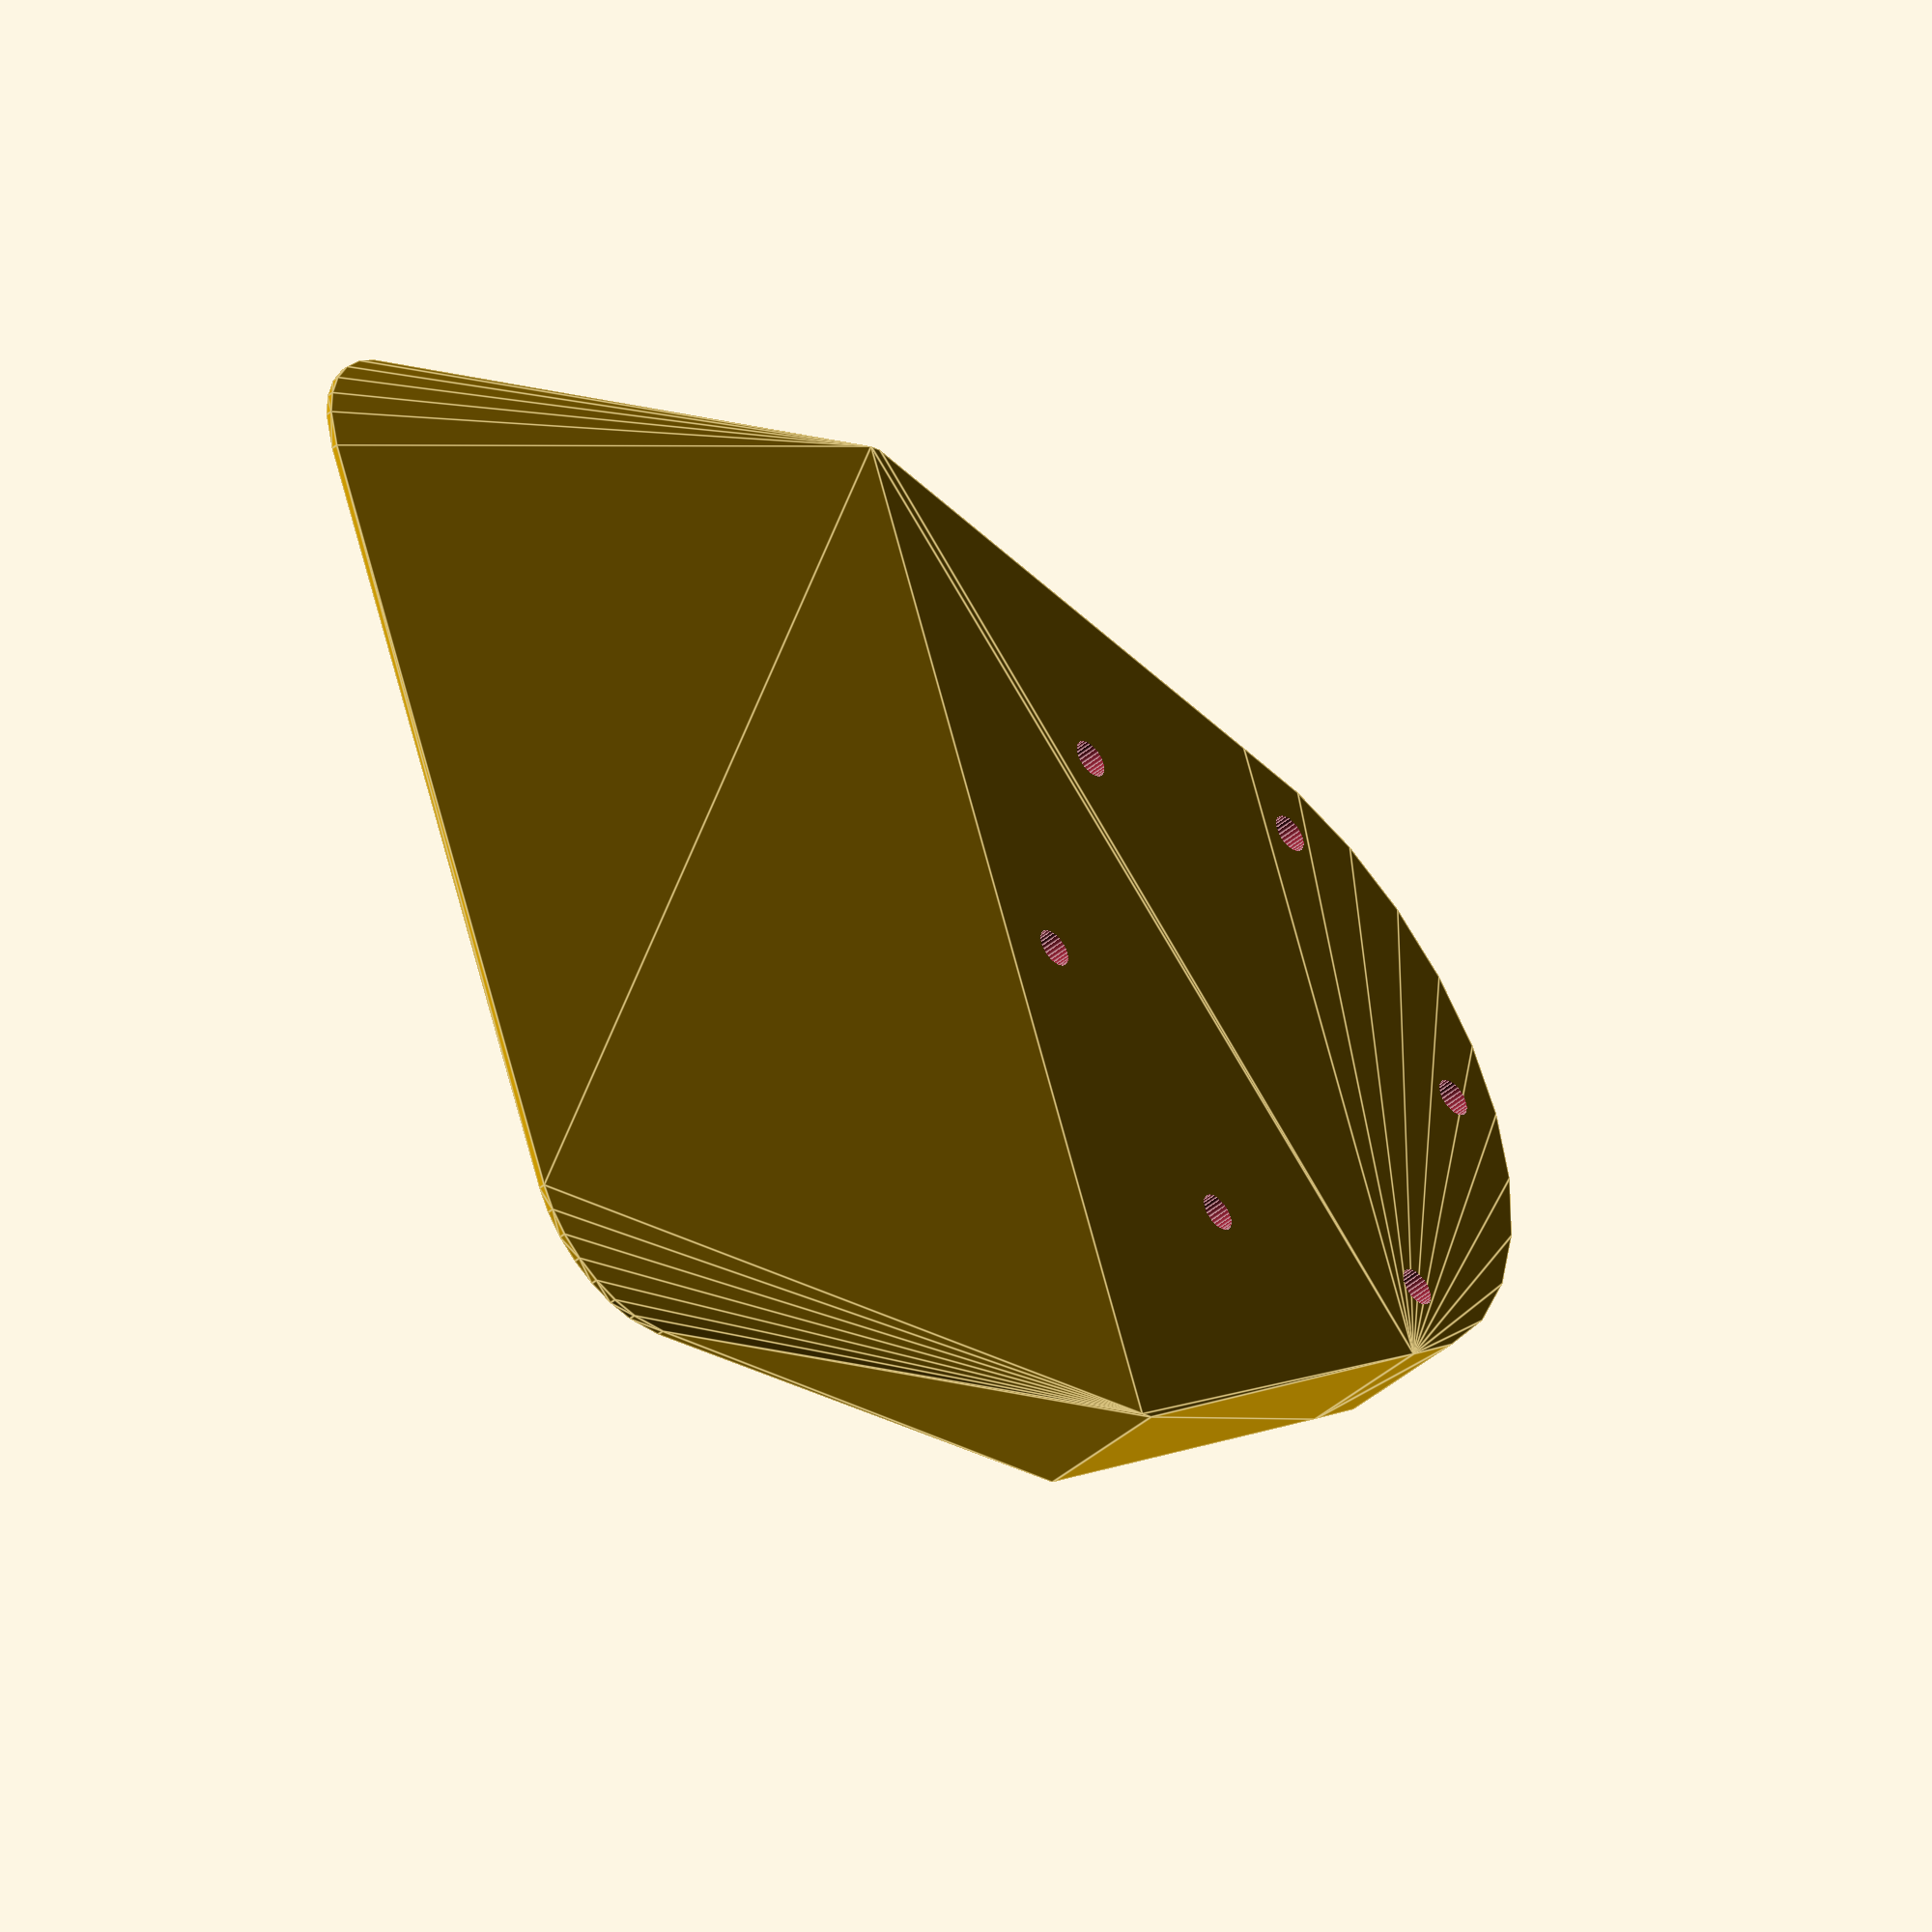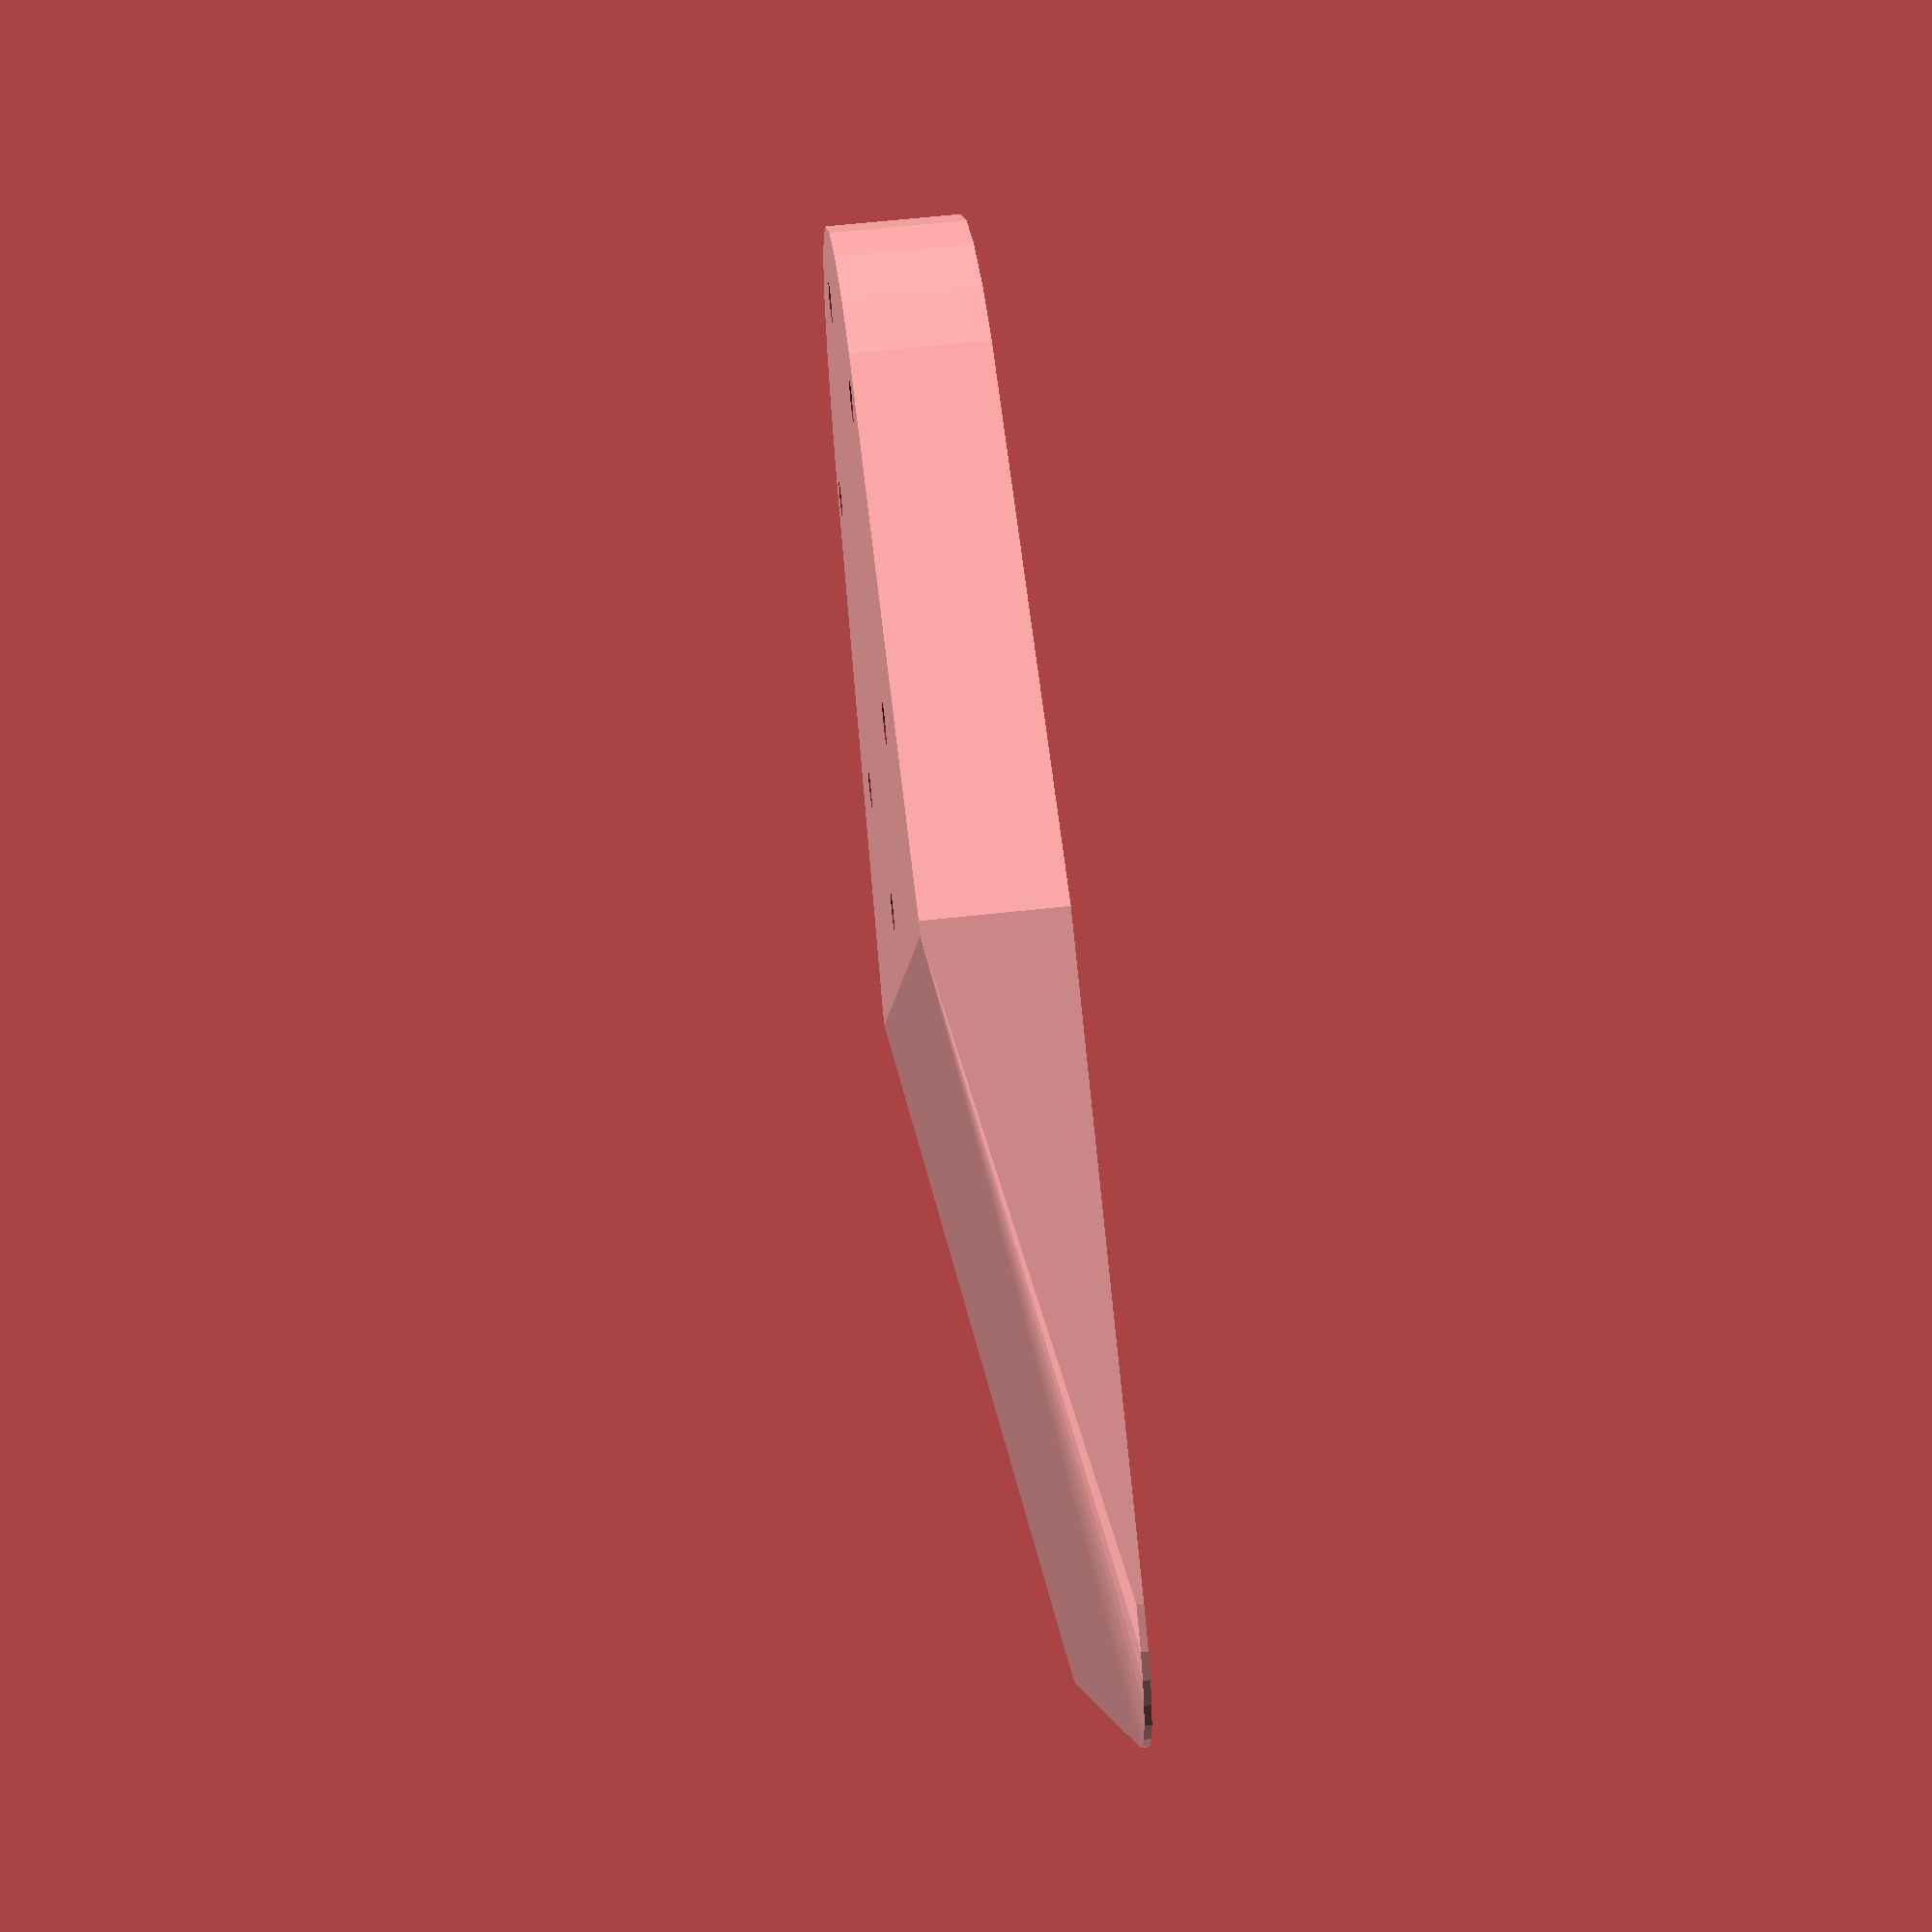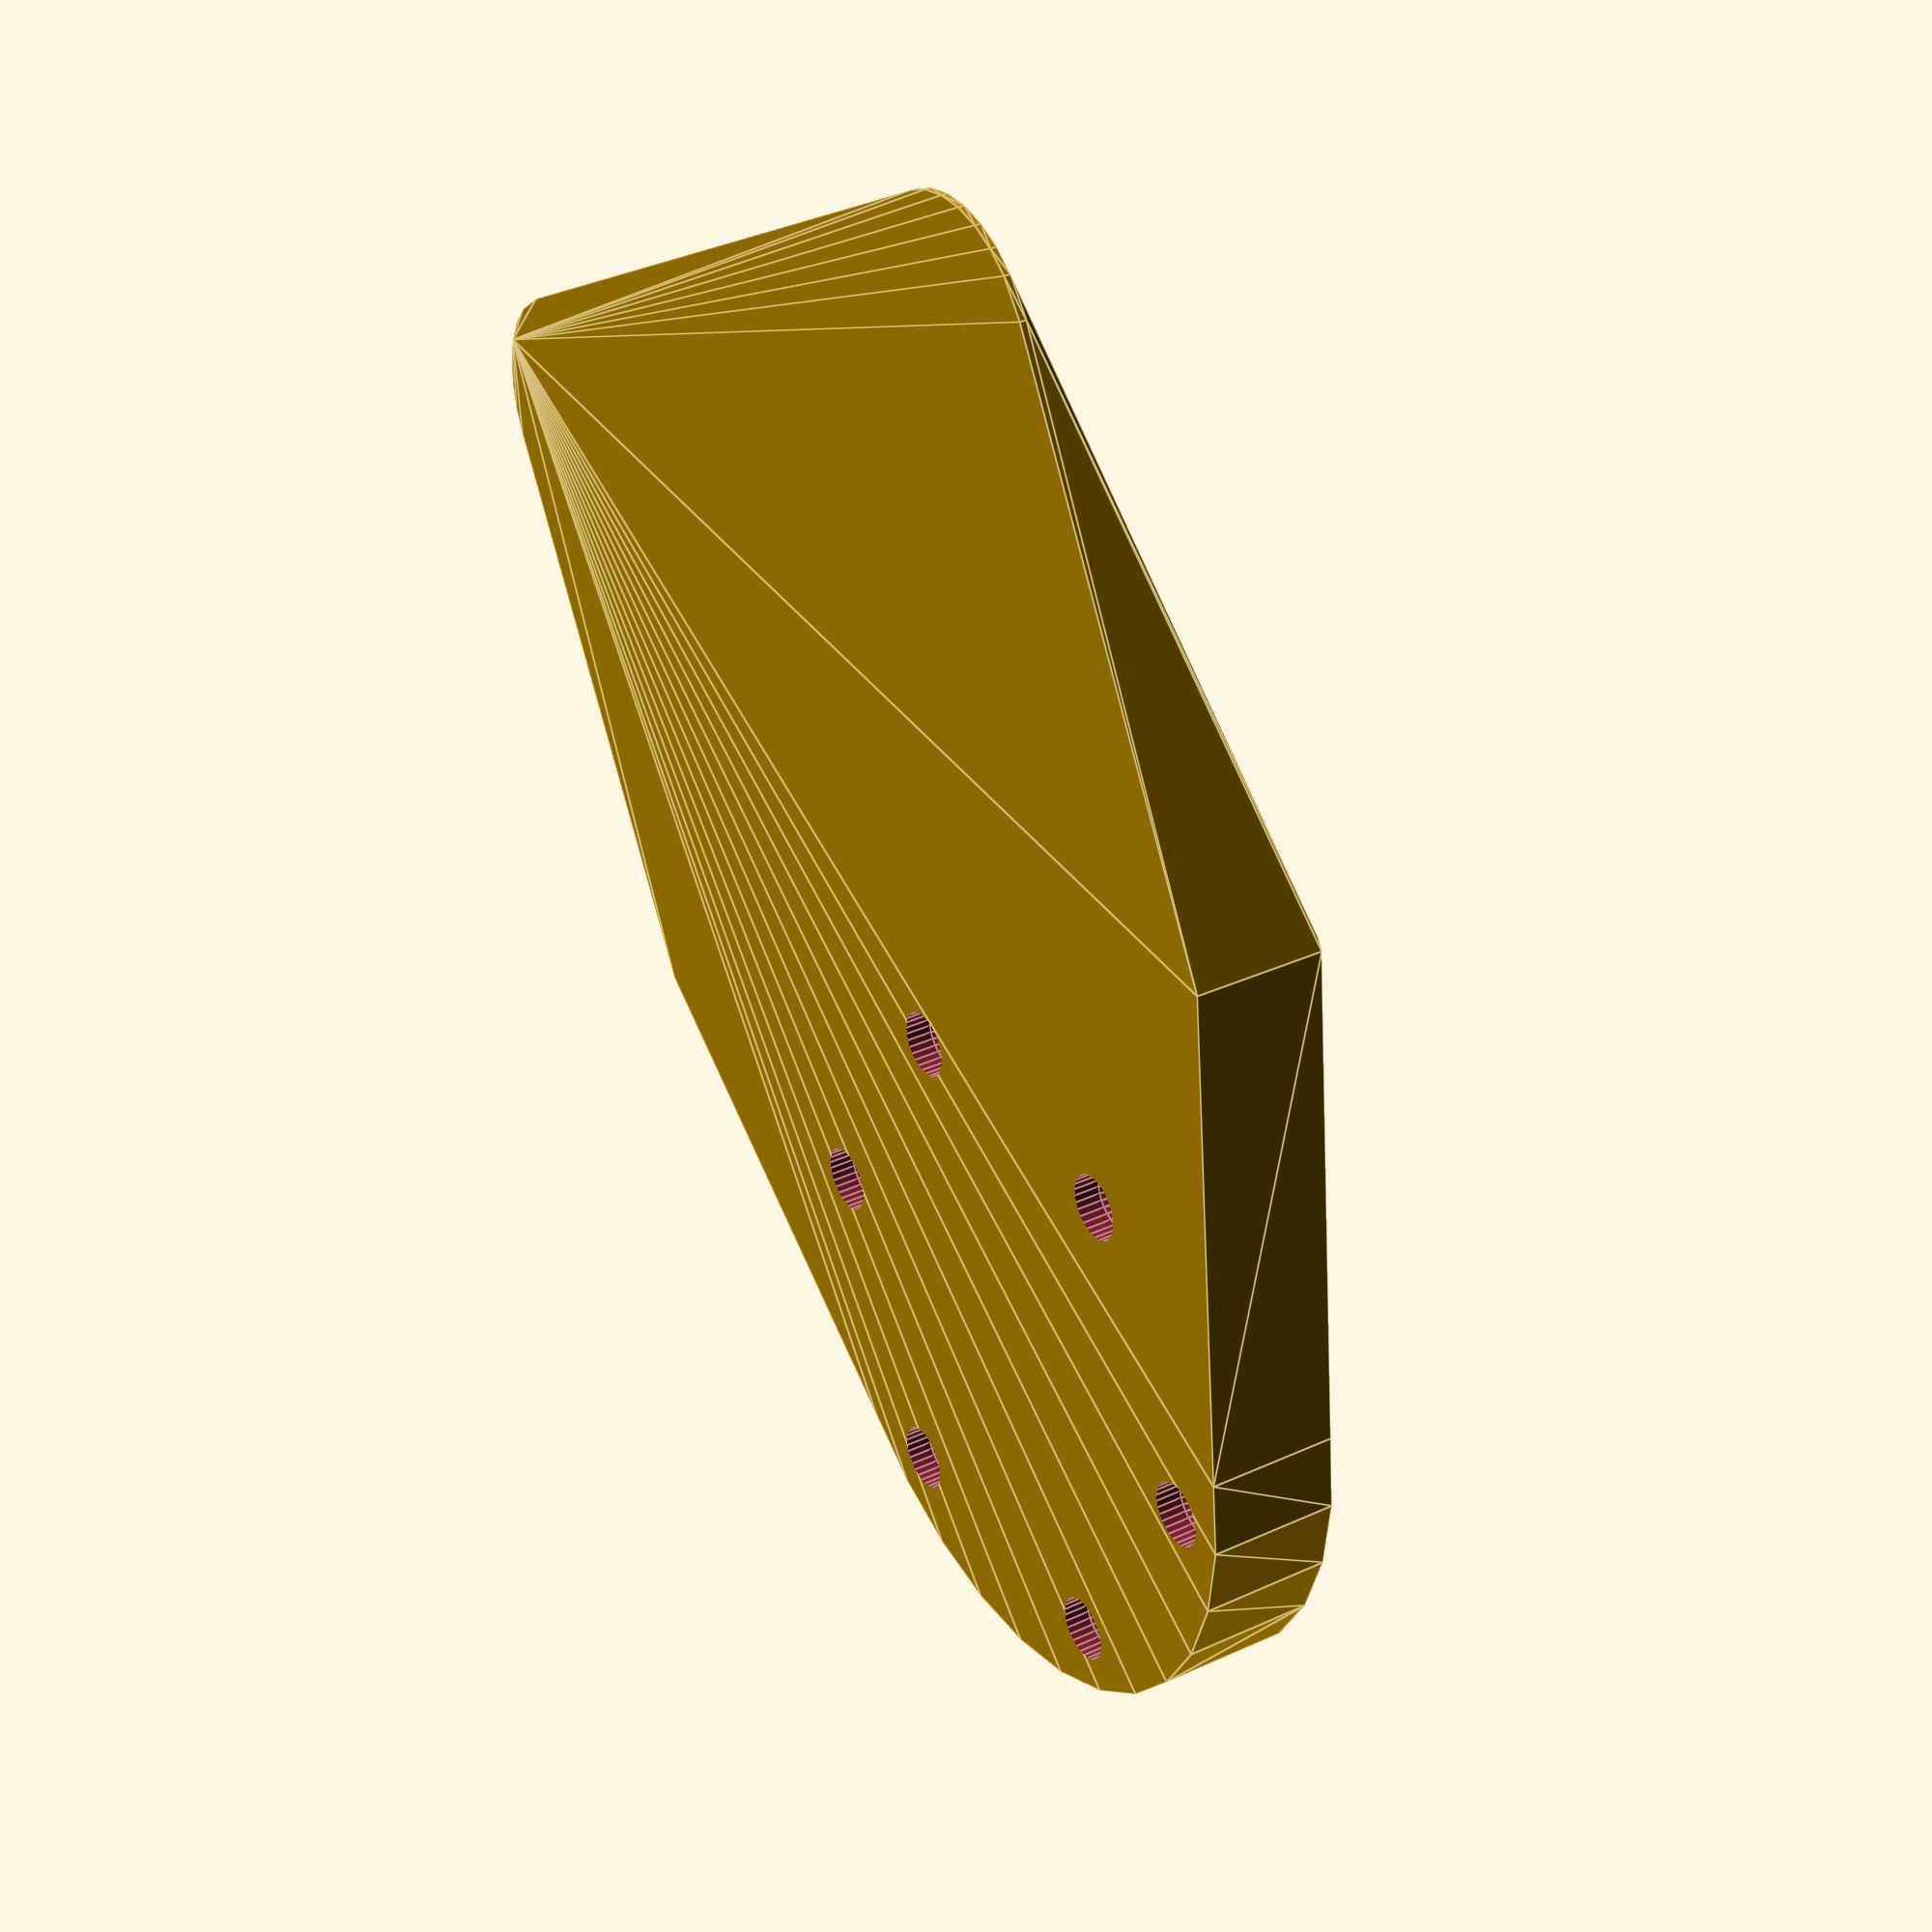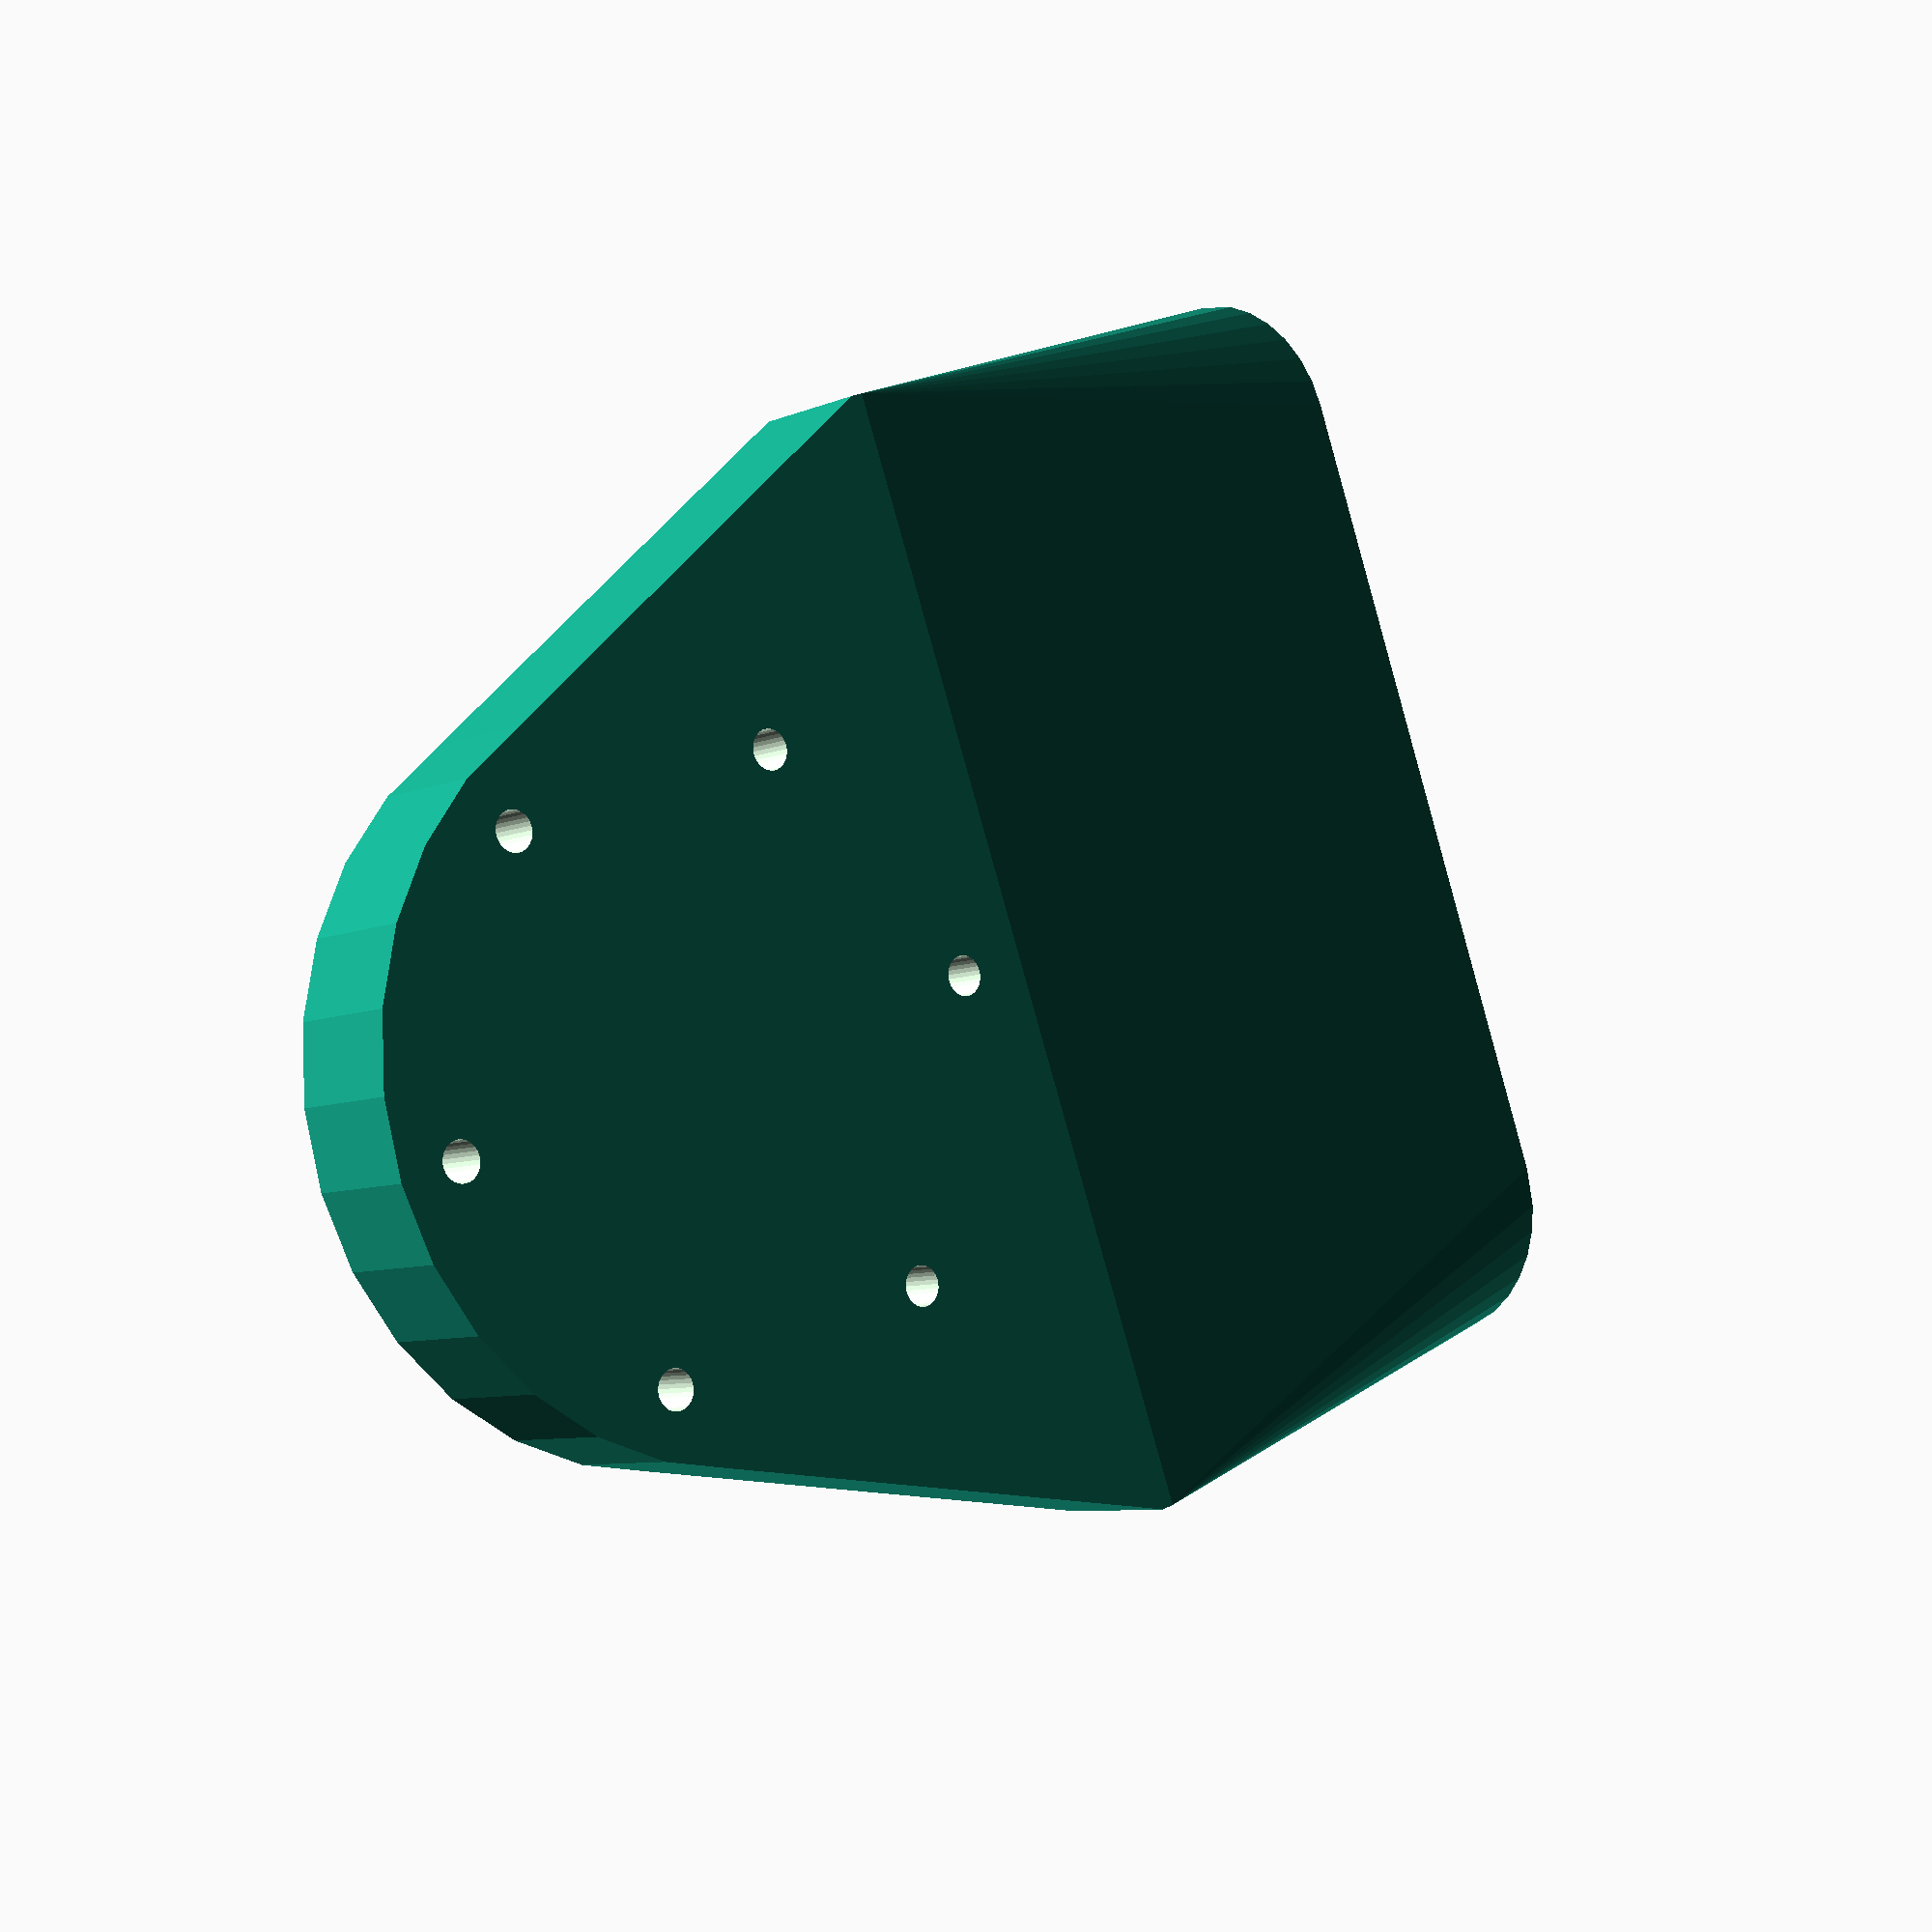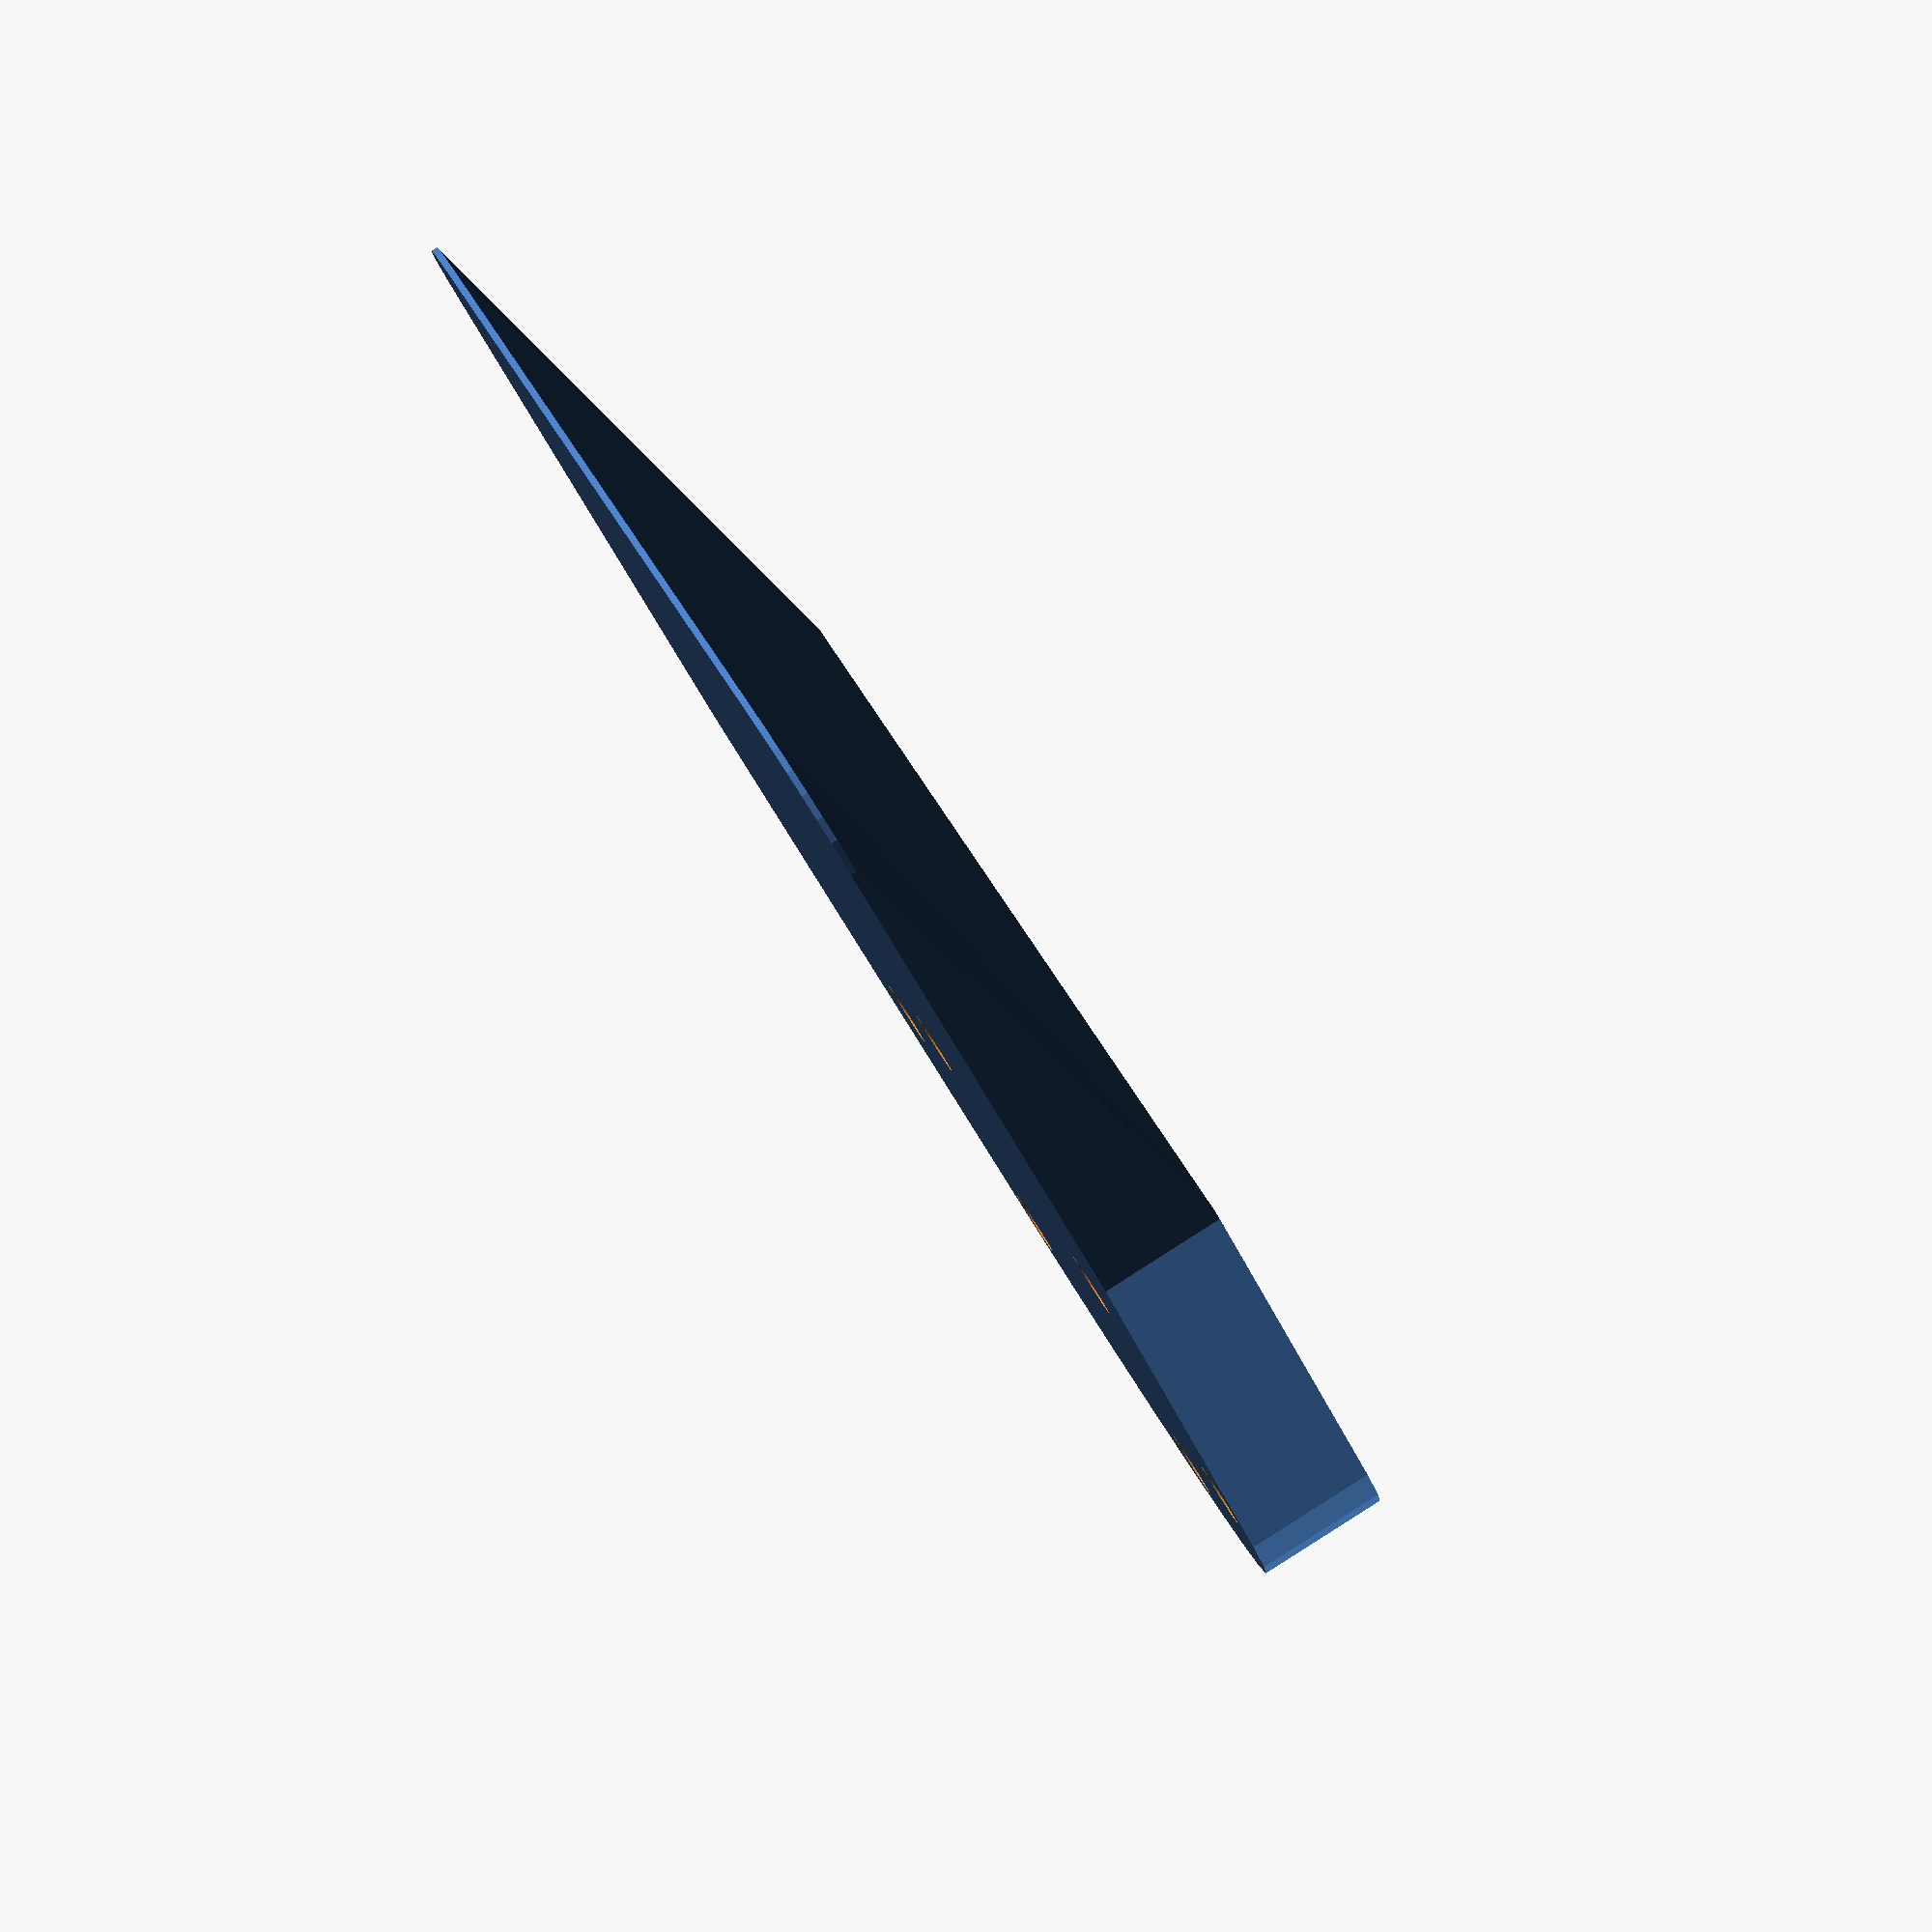
<openscad>
tally_mount_base_diameter = 56;
tally_mount_hole_spacing = 56/2 - 5;
tally_mount_hole_diameter = 3;

// 50mm x 80mm label
tally_mount_label_width = 55;
tally_mount_label_length = 85;

tally_mount_base_height = 12-2;
tally_mount_label_height = 0.5;

module roundedRectangleBox(width, length, height, radius, scaling=1) {
    linear_extrude(height = height, scale=scaling)
        offset(r=radius) 
            square([width-radius*2, length-radius*2], center=true);
}

difference()
{
    hull()
    {
        cylinder(d=tally_mount_base_diameter, h=tally_mount_base_height);
        translate([tally_mount_base_diameter/2,0,tally_mount_base_height/2])
            cube([1, tally_mount_label_length, tally_mount_base_height], center=true);
        translate([tally_mount_base_diameter/2+tally_mount_label_width/2,0,0])
            roundedRectangleBox(tally_mount_label_width, tally_mount_label_length, tally_mount_label_height, 10);
    }
    for (i = [0:60:360])
    {
        rotate([0,0,i])
            translate([tally_mount_hole_spacing,0,-1/2])
            {
                cylinder(d=tally_mount_hole_diameter, h = tally_mount_base_height+1, $fn = 30);
                cylinder(d=tally_mount_hole_diameter+2, h = 2.5, $fn = 30);
                translate([0,0,2.5-0.01])
                    cylinder(d1=tally_mount_hole_diameter+2, d2=tally_mount_hole_diameter, h = 3, $fn = 30);
            }
    }
}

</openscad>
<views>
elev=225.0 azim=339.8 roll=226.9 proj=o view=edges
elev=297.9 azim=23.4 roll=83.6 proj=p view=solid
elev=145.7 azim=119.4 roll=301.7 proj=p view=edges
elev=187.4 azim=159.7 roll=219.1 proj=p view=solid
elev=272.5 azim=320.4 roll=237.5 proj=o view=wireframe
</views>
